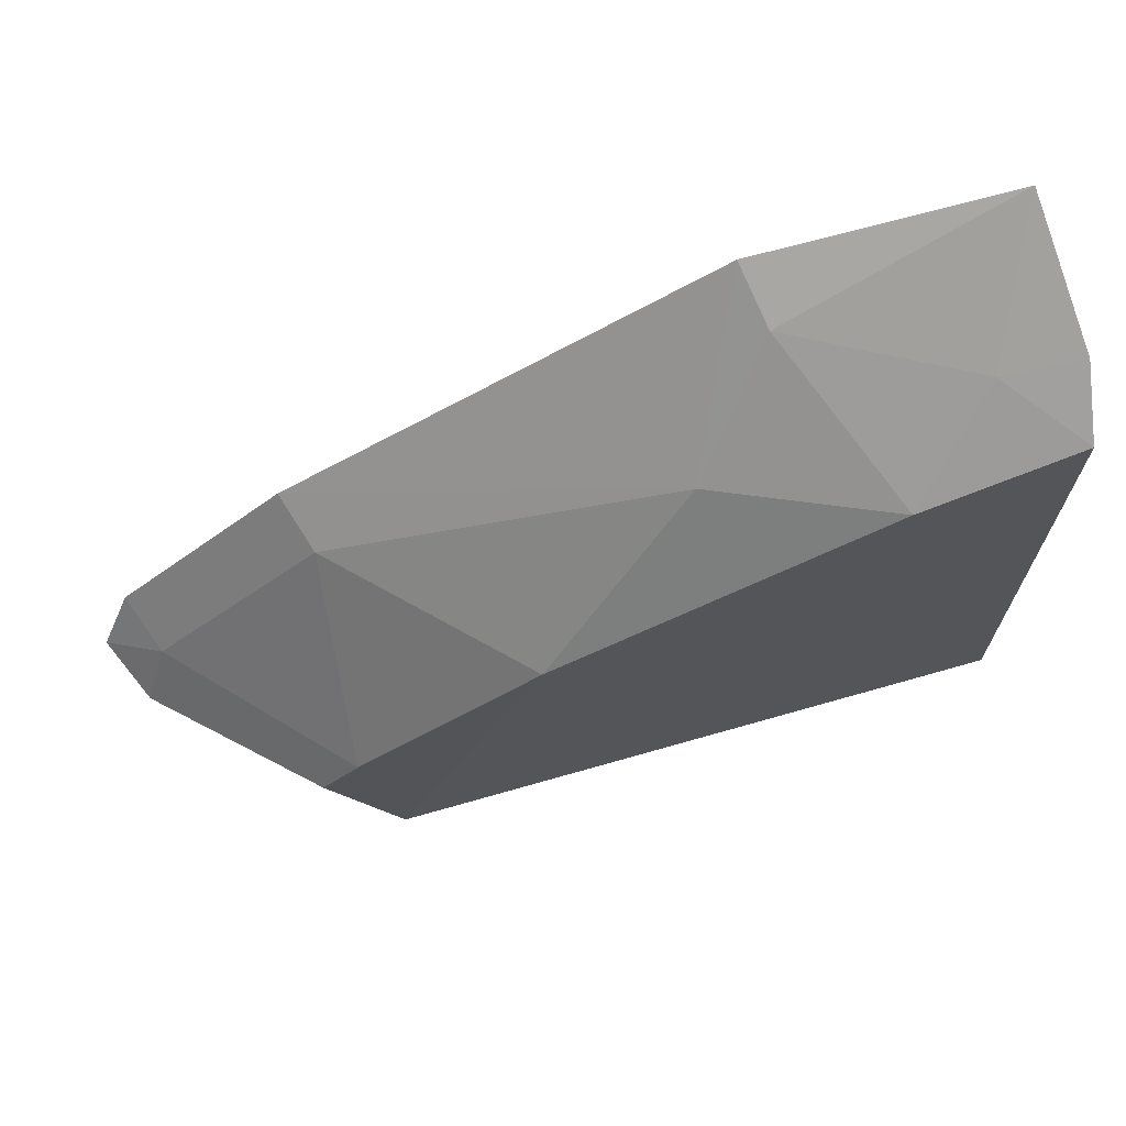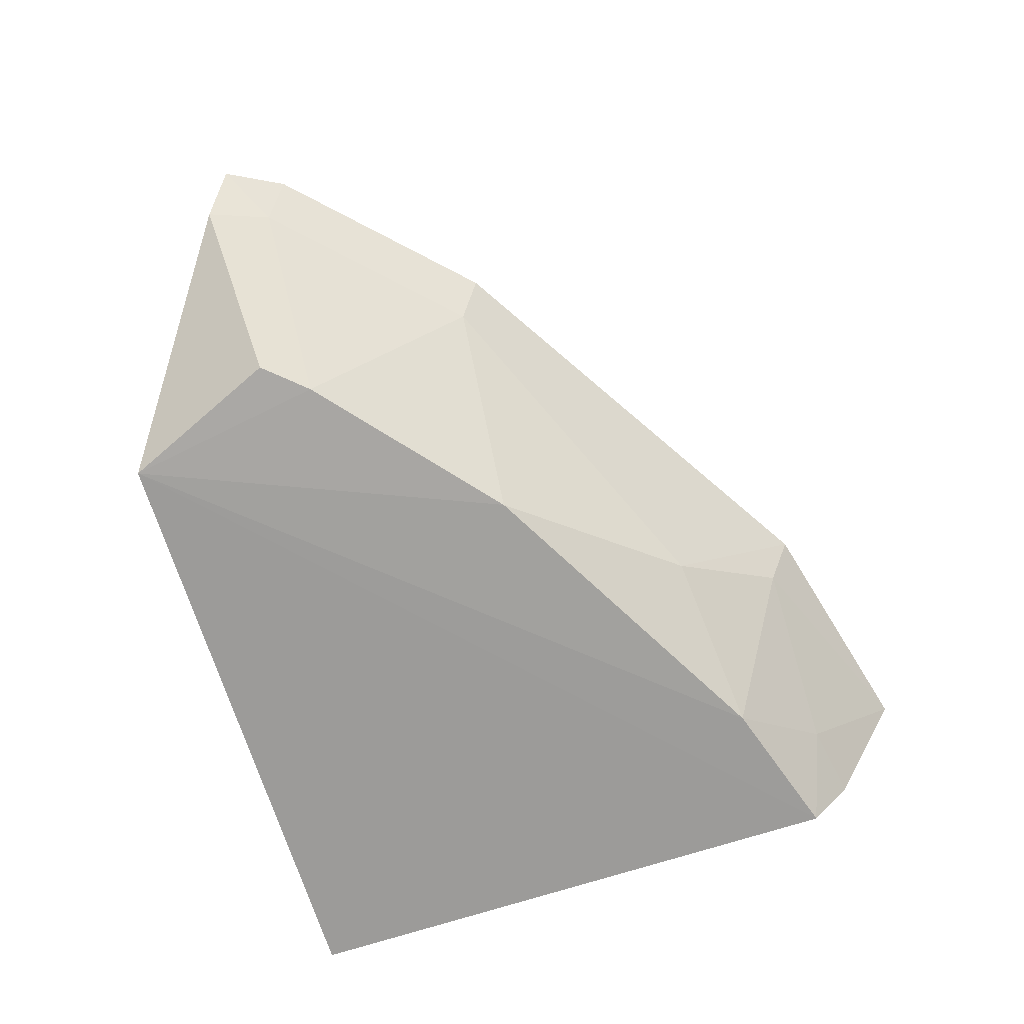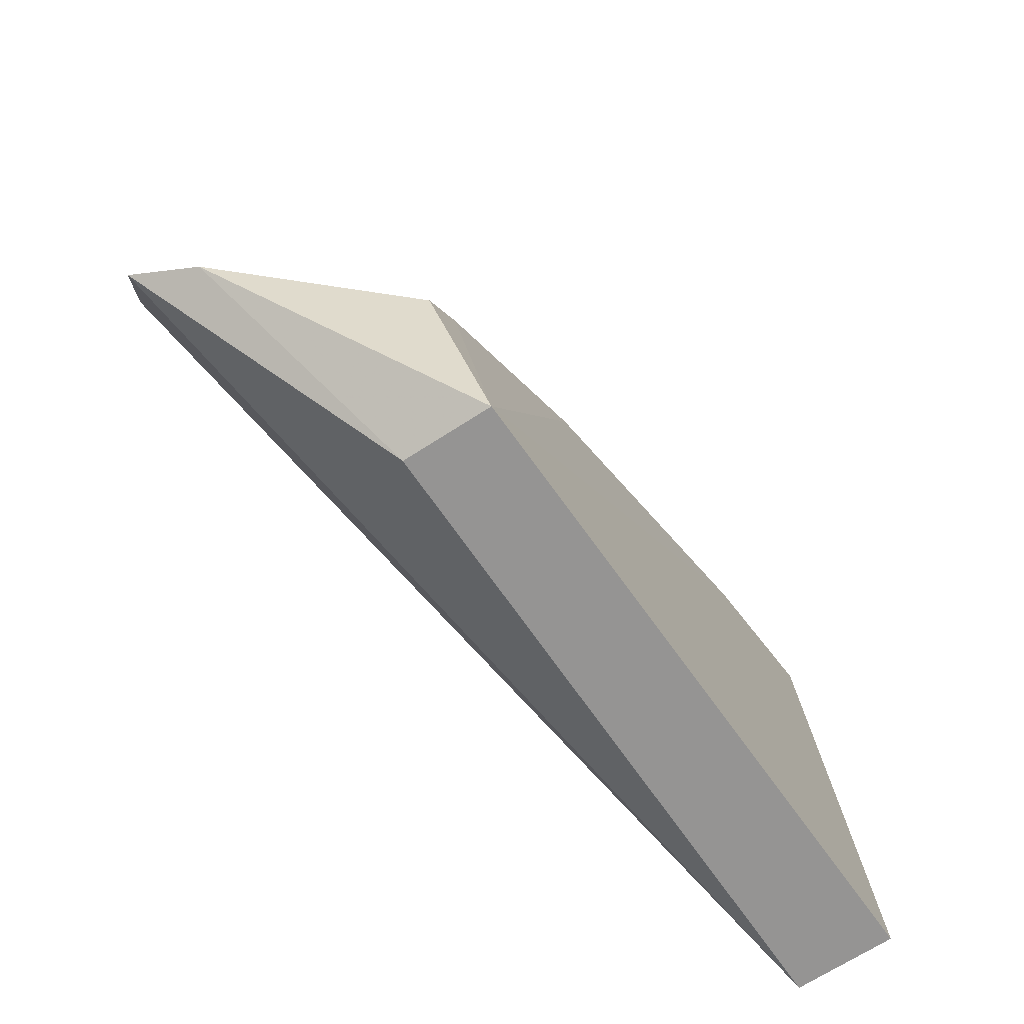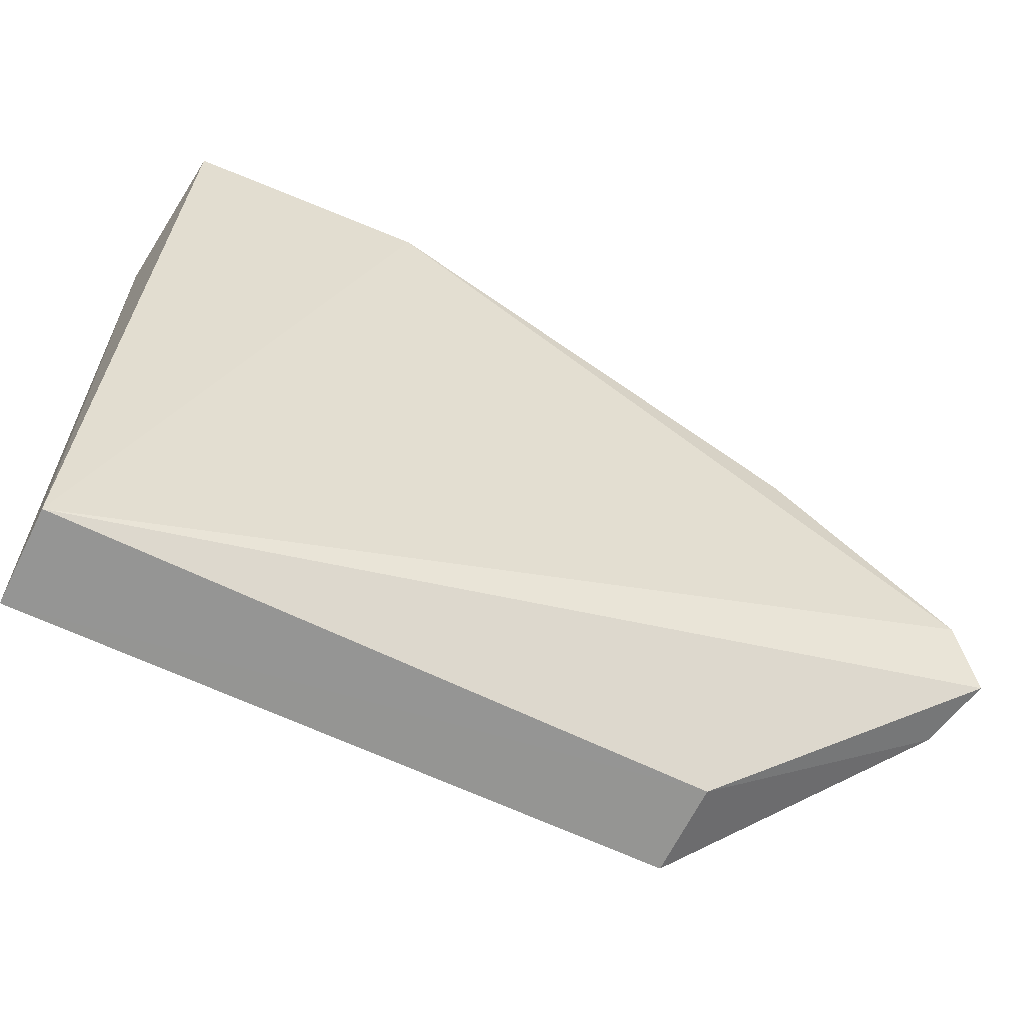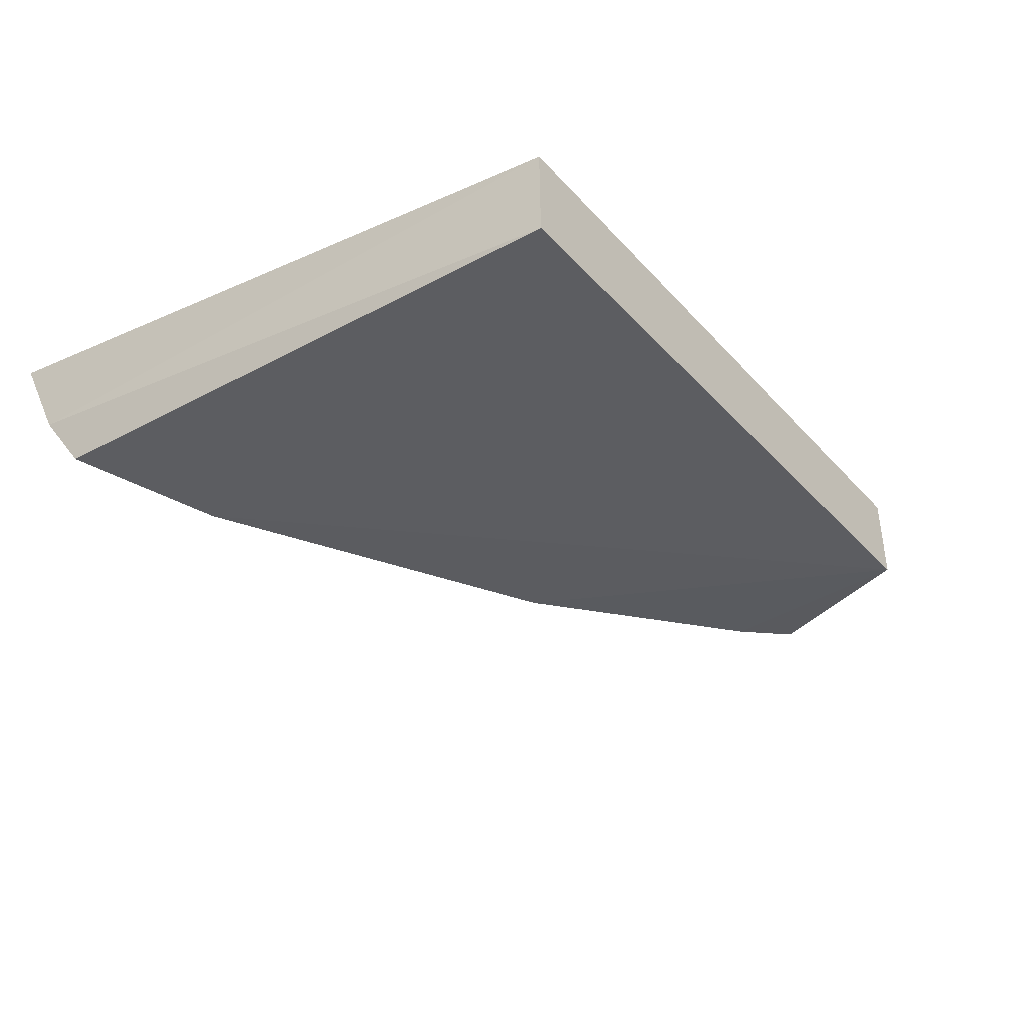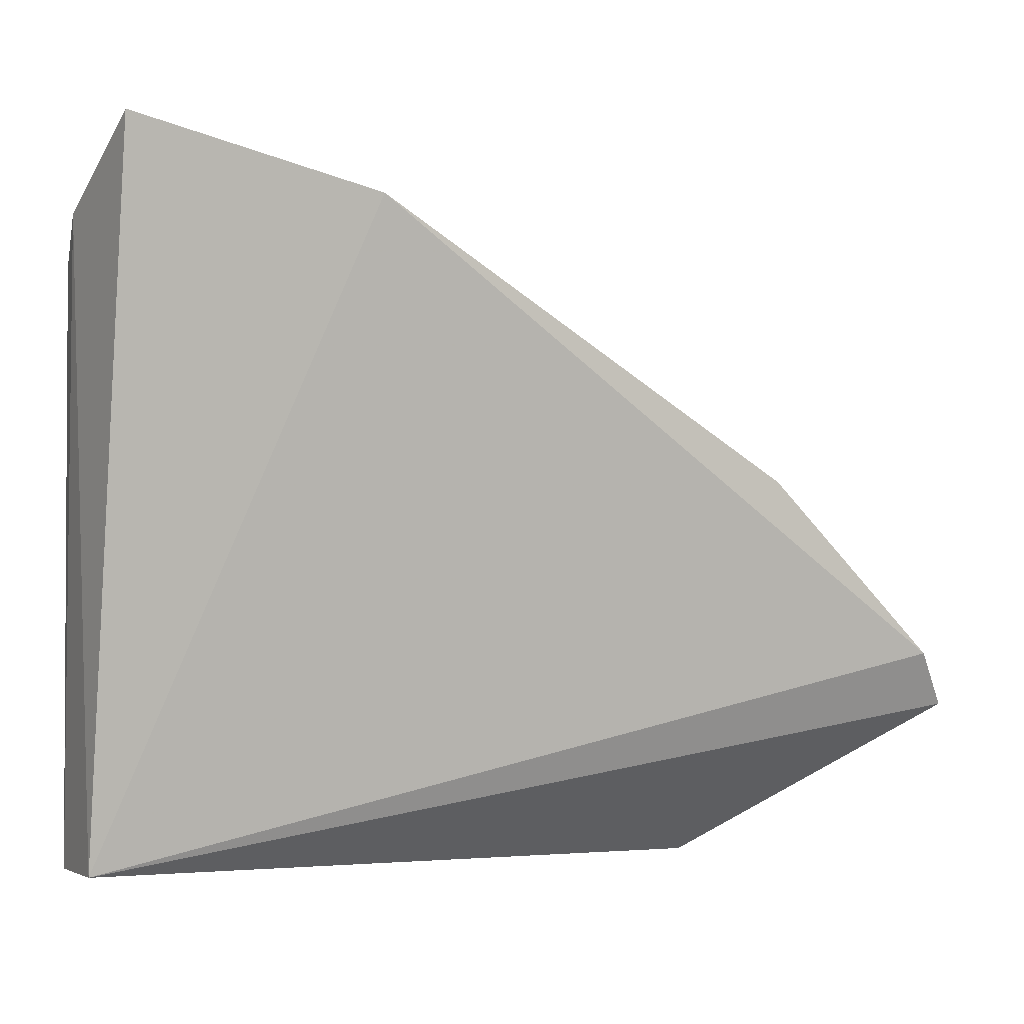
<metadata>
{"format":"obj","ext":"obj","renderer":"f3d","projection":"perspective","resolution":1024,"background":"white","views":[{"elev":73.6,"azim":163.3,"up":"+Y"},{"elev":-67.7,"azim":107.2,"up":"+Z"},{"elev":-67.7,"azim":124.2,"up":"+Y"},{"elev":-66.6,"azim":-25.9,"up":"+Y"},{"elev":-39.6,"azim":-52.9,"up":"+Z"},{"elev":-2.5,"azim":-24.6,"up":"+Y"}]}
</metadata>
<code>
v 0.007593 0.1592 -0.04271
v 0.047 0.1851 -0.01939
v -0.09847 0.1592 -0.04303
v -0.09912 0.2774 -0.02133
v -0.01922 0.2192 -0.0538
v 0.04126 0.194 -0.01556
v 0.01861 0.1858 -0.05386
v -0.1001 0.2577 -0.0538
v -0.05915 0.2668 -0.01592
v 0.007365 0.159 -0.05762
v 0.03793 0.191 -0.02534
v -0.1018 0.2647 -0.04326
v 0.01194 0.2231 -0.01547
v -0.06106 0.2625 -0.02583
v 0.04262 0.1816 -0.02987
v -0.09858 0.159 -0.05939
v -0.07451 0.2496 -0.0538
v 0.01212 0.193 -0.0538
v -0.08915 0.2623 -0.0414
v -0.04661 0.2463 -0.0402
v 0.008931 0.2197 -0.02523
f 1 2 3
f 6 3 2
f 9 4 3
f 9 3 6
f 11 6 2
f 12 3 4
f 13 9 6
f 14 4 9
f 15 10 7
f 15 2 1
f 15 1 10
f 15 11 2
f 15 7 11
f 16 8 10
f 16 12 8
f 16 3 12
f 16 10 1
f 16 1 3
f 17 10 8
f 17 5 10
f 18 10 5
f 18 7 10
f 18 11 7
f 19 12 4
f 19 8 12
f 19 17 8
f 19 4 14
f 19 14 17
f 20 17 14
f 20 5 17
f 20 14 9
f 20 9 13
f 21 18 5
f 21 11 18
f 21 13 6
f 21 6 11
f 21 20 13
f 21 5 20

</code>
